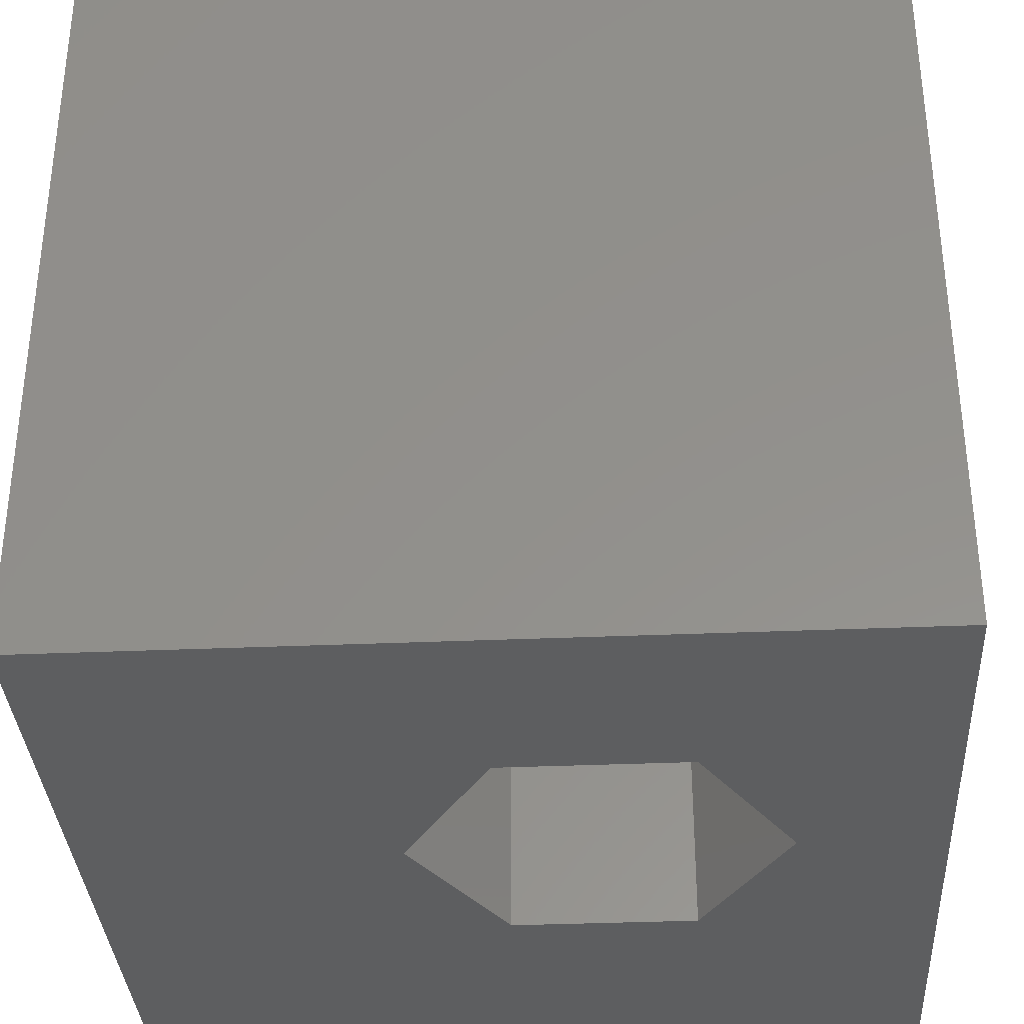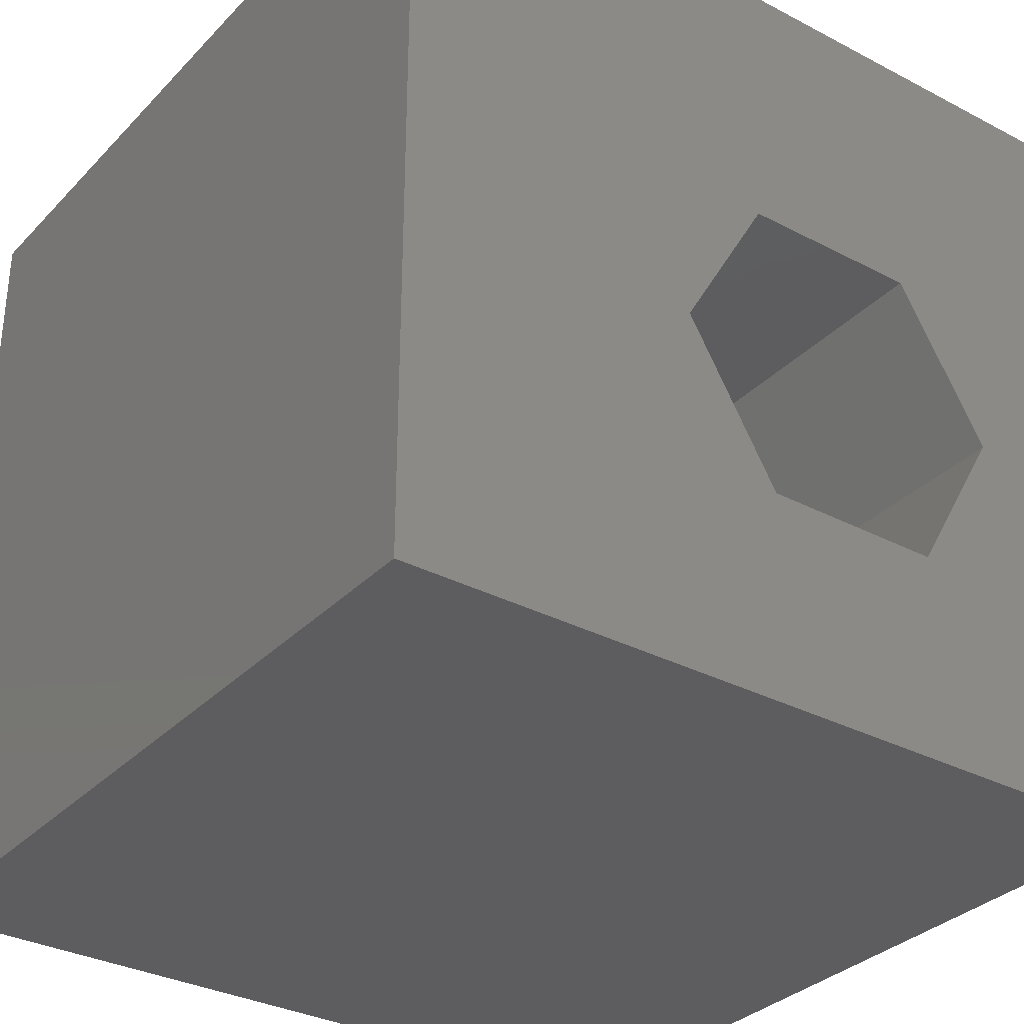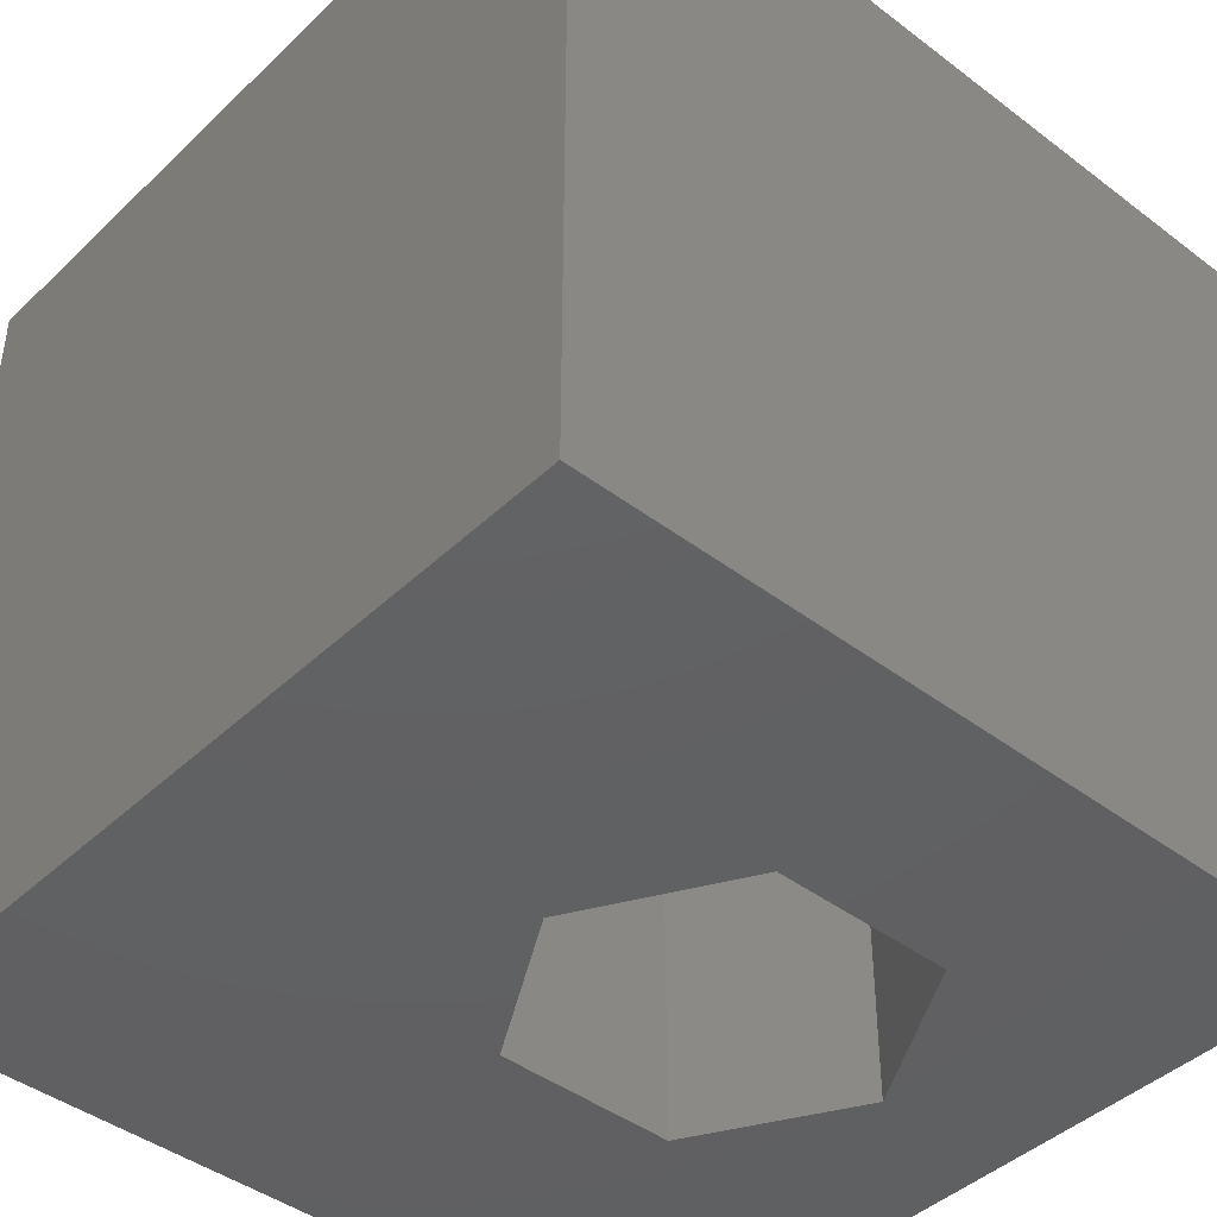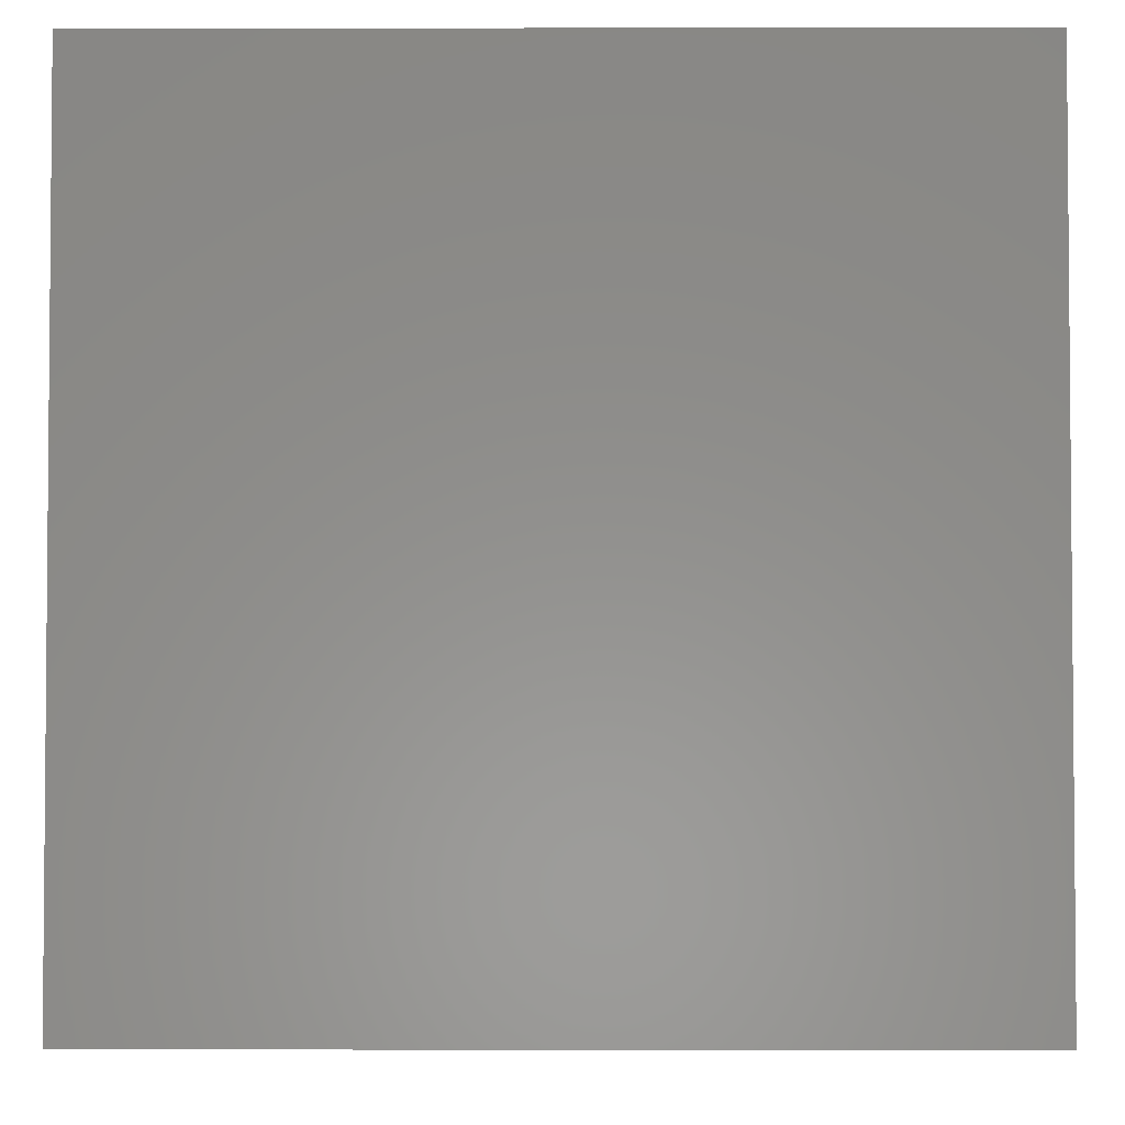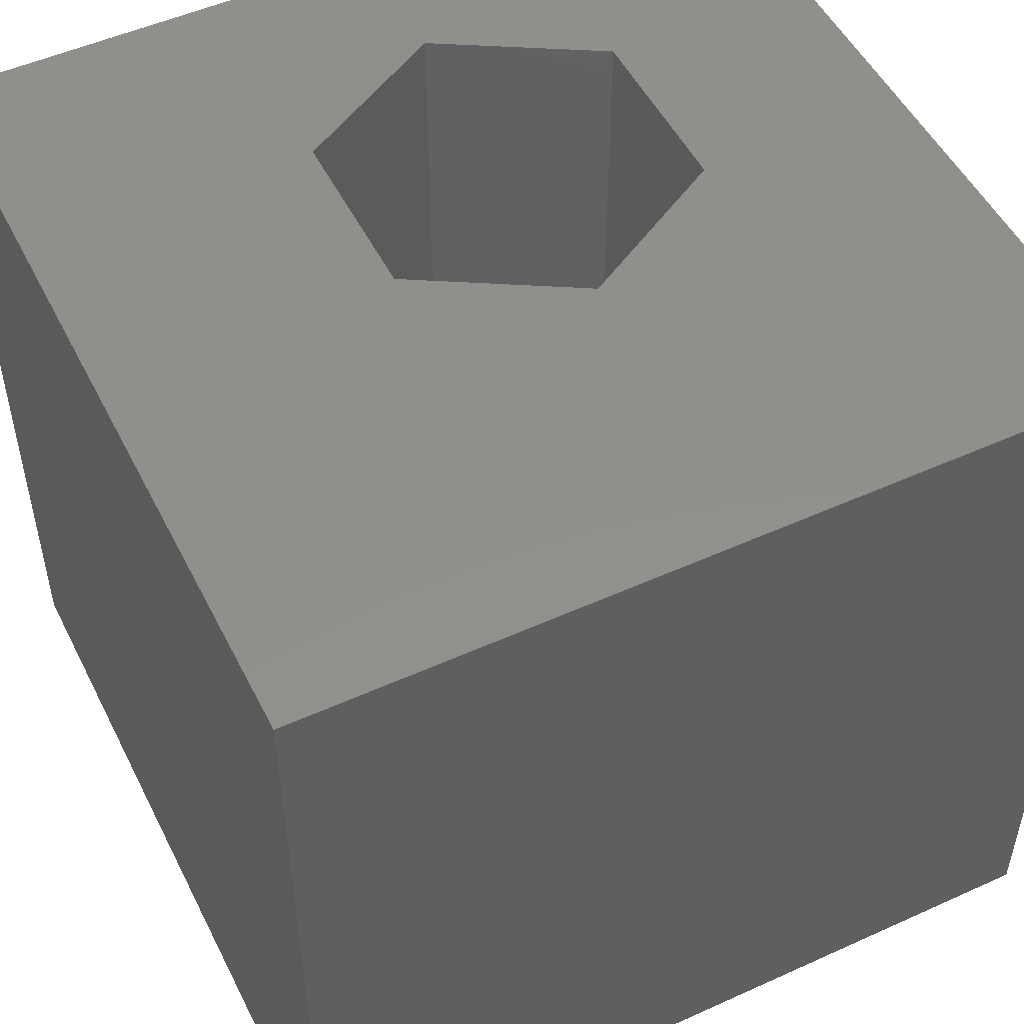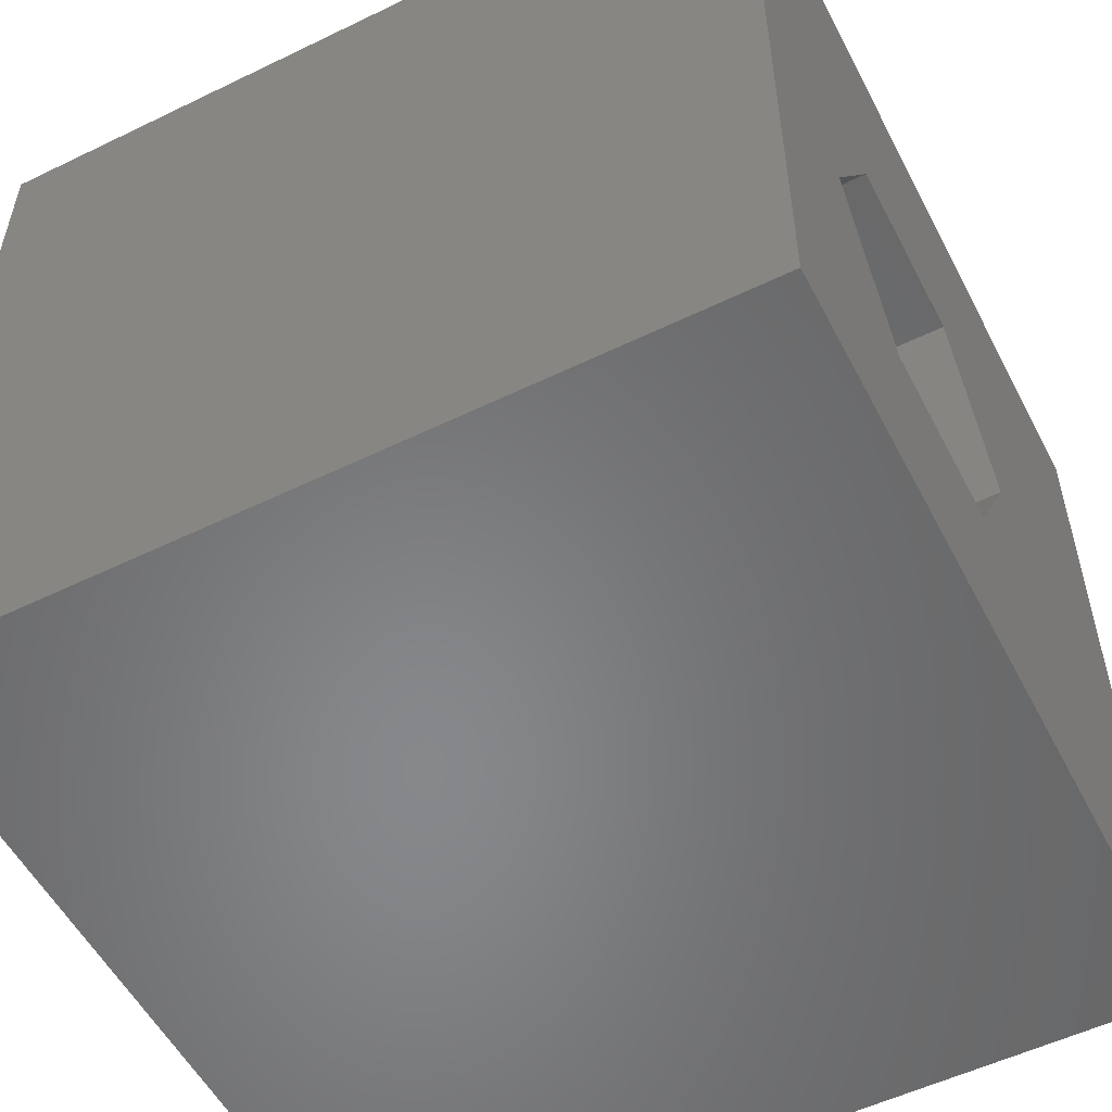
<metadata>
{"format":"stl","ext":"stl","renderer":"f3d","projection":"perspective","resolution":1024,"background":"white","views":[{"elev":-34.6,"azim":3.3,"up":"+Z"},{"elev":-32.7,"azim":-36.0,"up":"+Y"},{"elev":-43.1,"azim":-41.9,"up":"+Z"},{"elev":-3.2,"azim":90.4,"up":"+Z"},{"elev":51.2,"azim":-116.2,"up":"+Z"},{"elev":-54.3,"azim":117.2,"up":"+Y"}]}
</metadata>
<code>
# stl→obj: 20 verts, 40 faces
v 0 10 10
v 0 10 0
v 0 0 10
v 0 0 0
v 10 10 10
v 8.263 4.547 10
v 10 0 10
v 7.144 2.609 10
v 4.906 2.609 10
v 3.787 4.547 10
v 4.906 6.485 10
v 7.144 6.485 10
v 10 10 0
v 10 0 0
v 8.263 4.547 0
v 7.144 6.485 0
v 4.906 6.485 0
v 3.787 4.547 0
v 4.906 2.609 0
v 7.144 2.609 0
f 1 2 3
f 3 2 4
f 5 6 7
f 7 6 8
f 7 8 3
f 8 9 3
f 3 9 10
f 3 10 1
f 1 10 11
f 1 11 5
f 5 11 12
f 5 12 6
f 13 5 14
f 14 5 7
f 14 15 13
f 13 15 16
f 13 16 2
f 16 17 2
f 2 17 18
f 2 18 4
f 4 18 19
f 4 19 14
f 14 19 20
f 14 20 15
f 5 13 1
f 1 13 2
f 14 7 4
f 4 7 3
f 18 17 10
f 10 17 11
f 17 16 11
f 11 16 12
f 16 15 12
f 12 15 6
f 15 20 6
f 6 20 8
f 20 19 8
f 8 19 9
f 19 18 9
f 9 18 10

</code>
